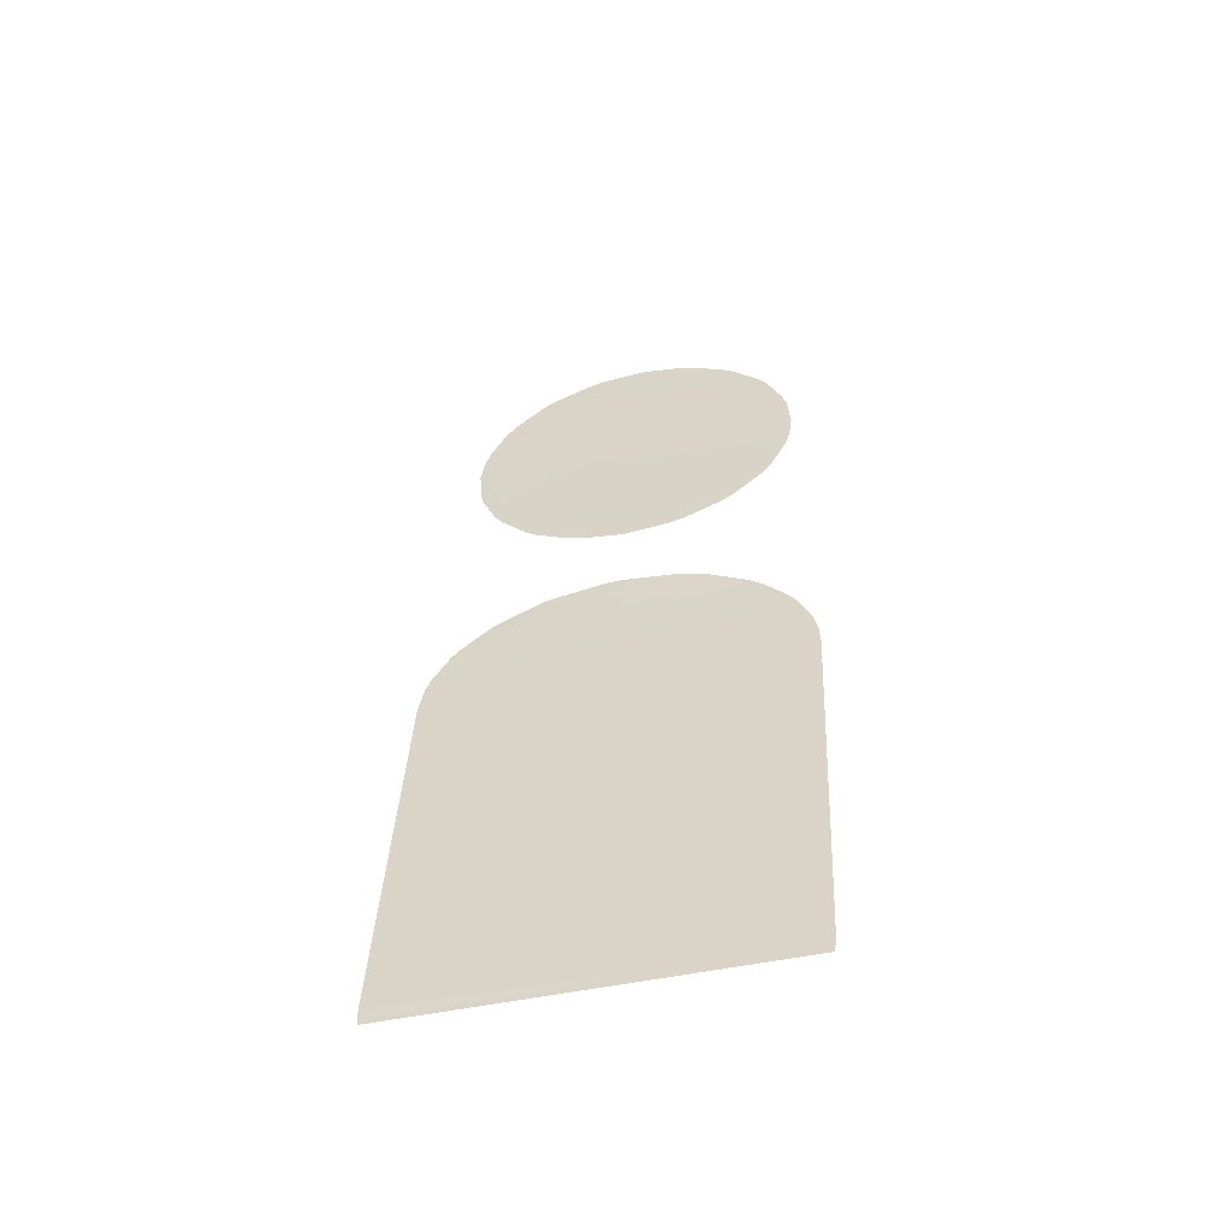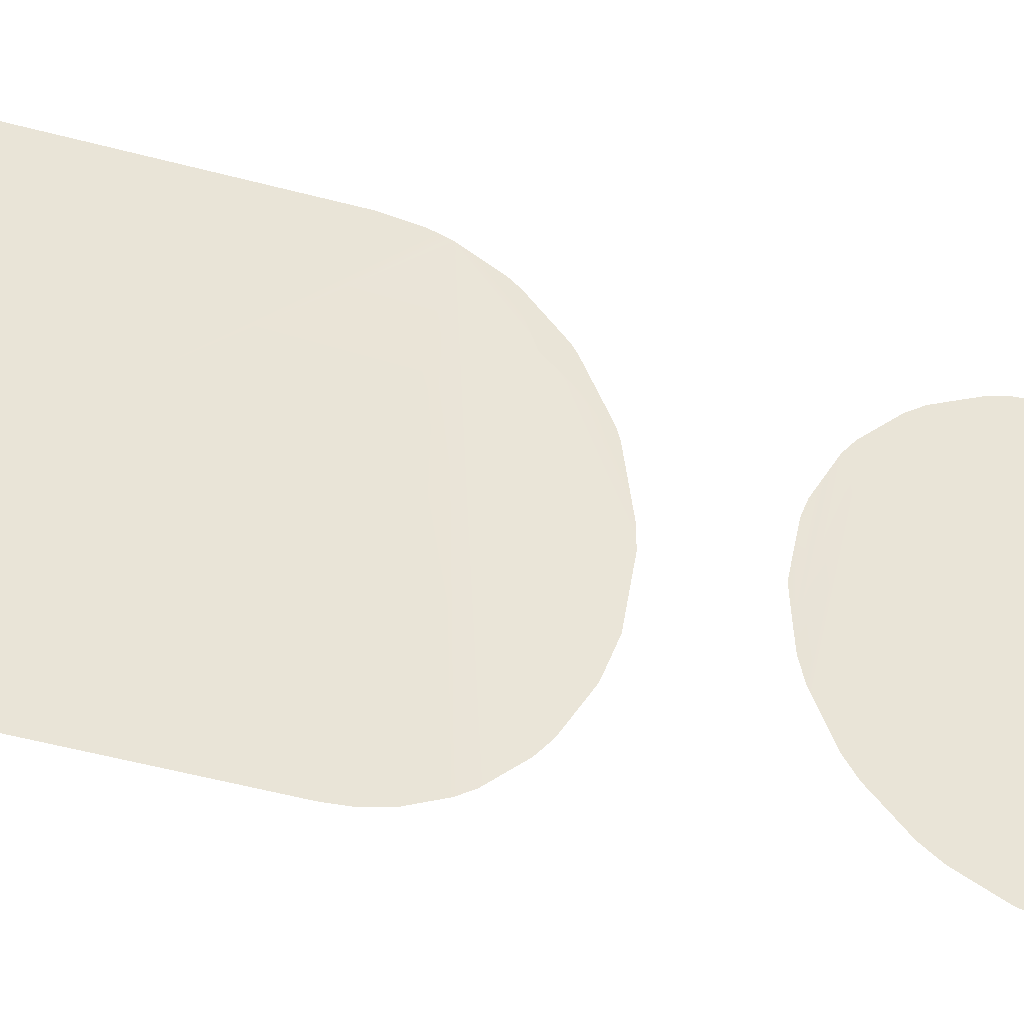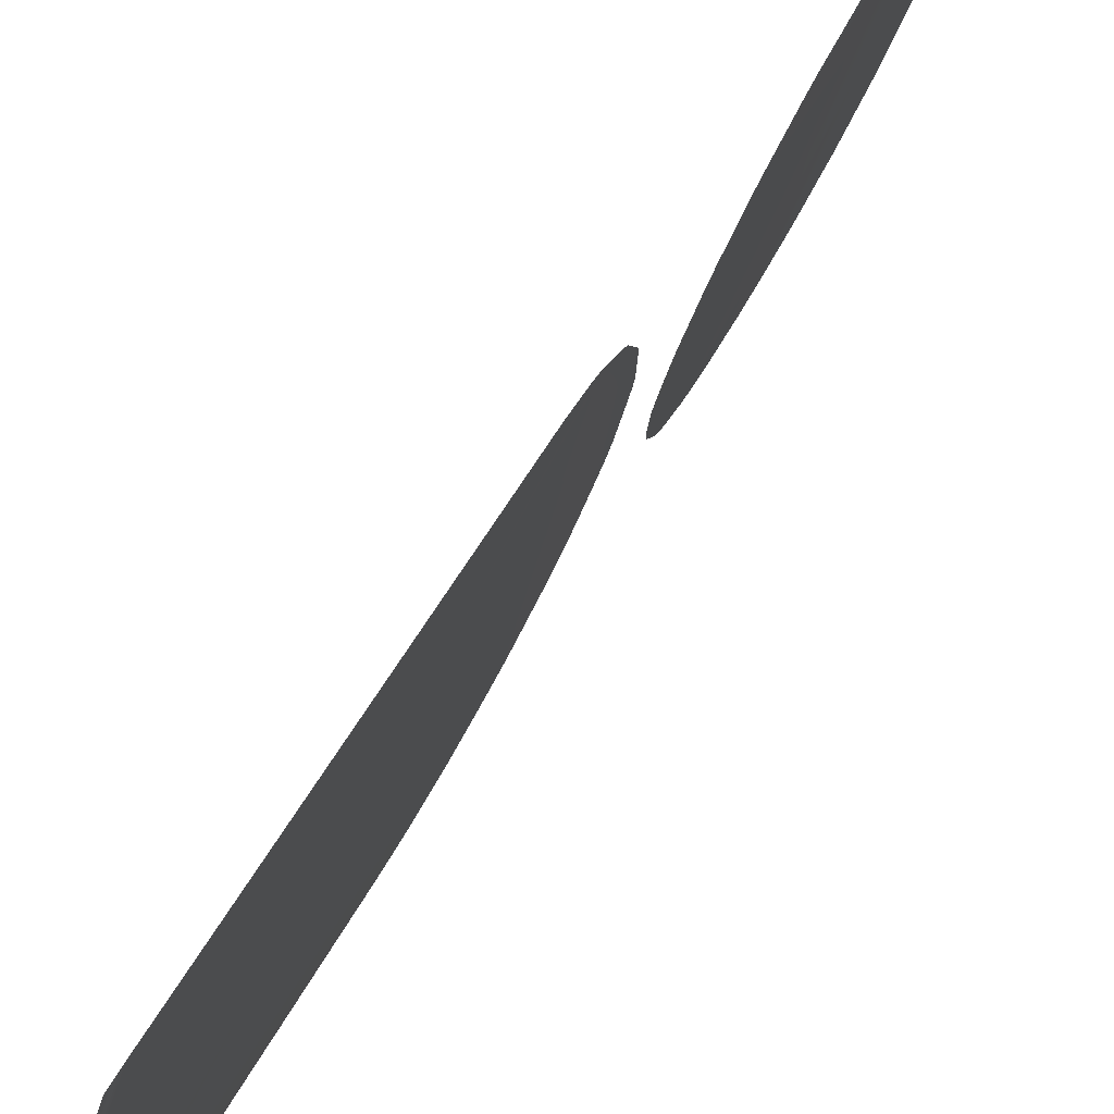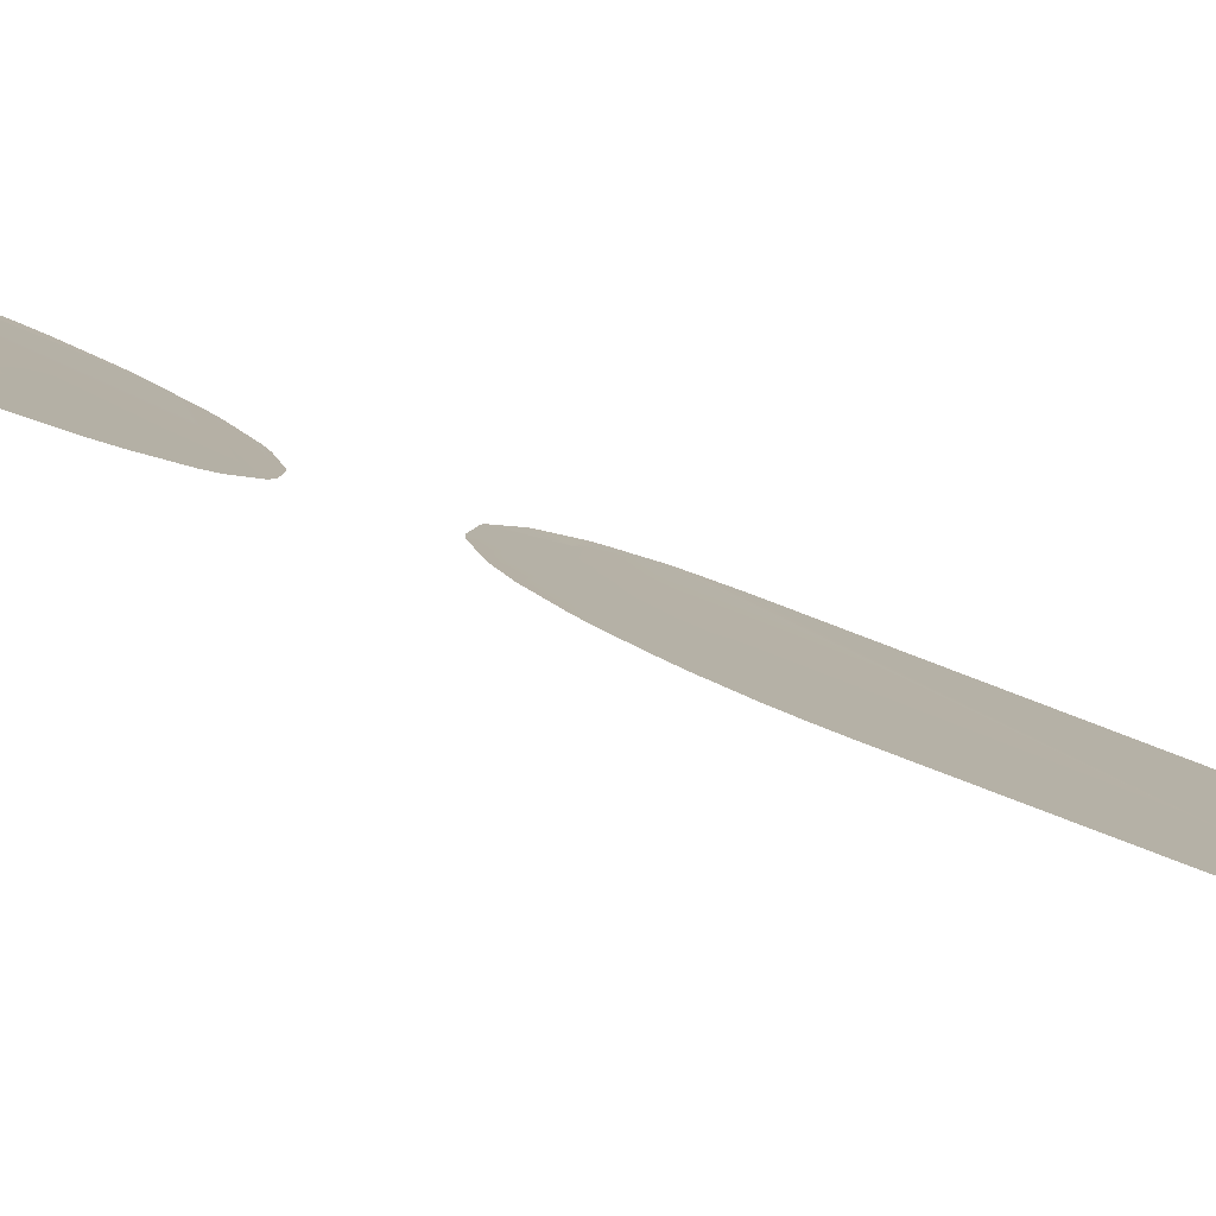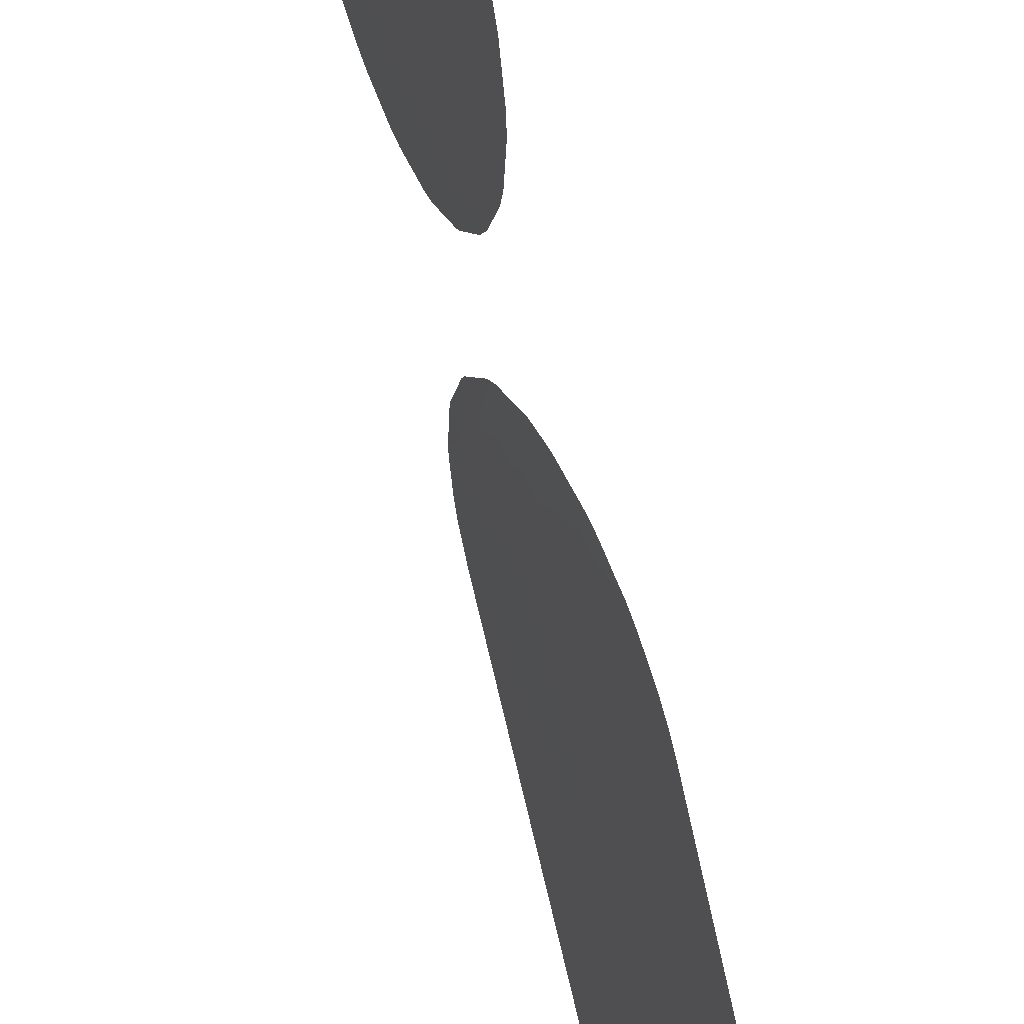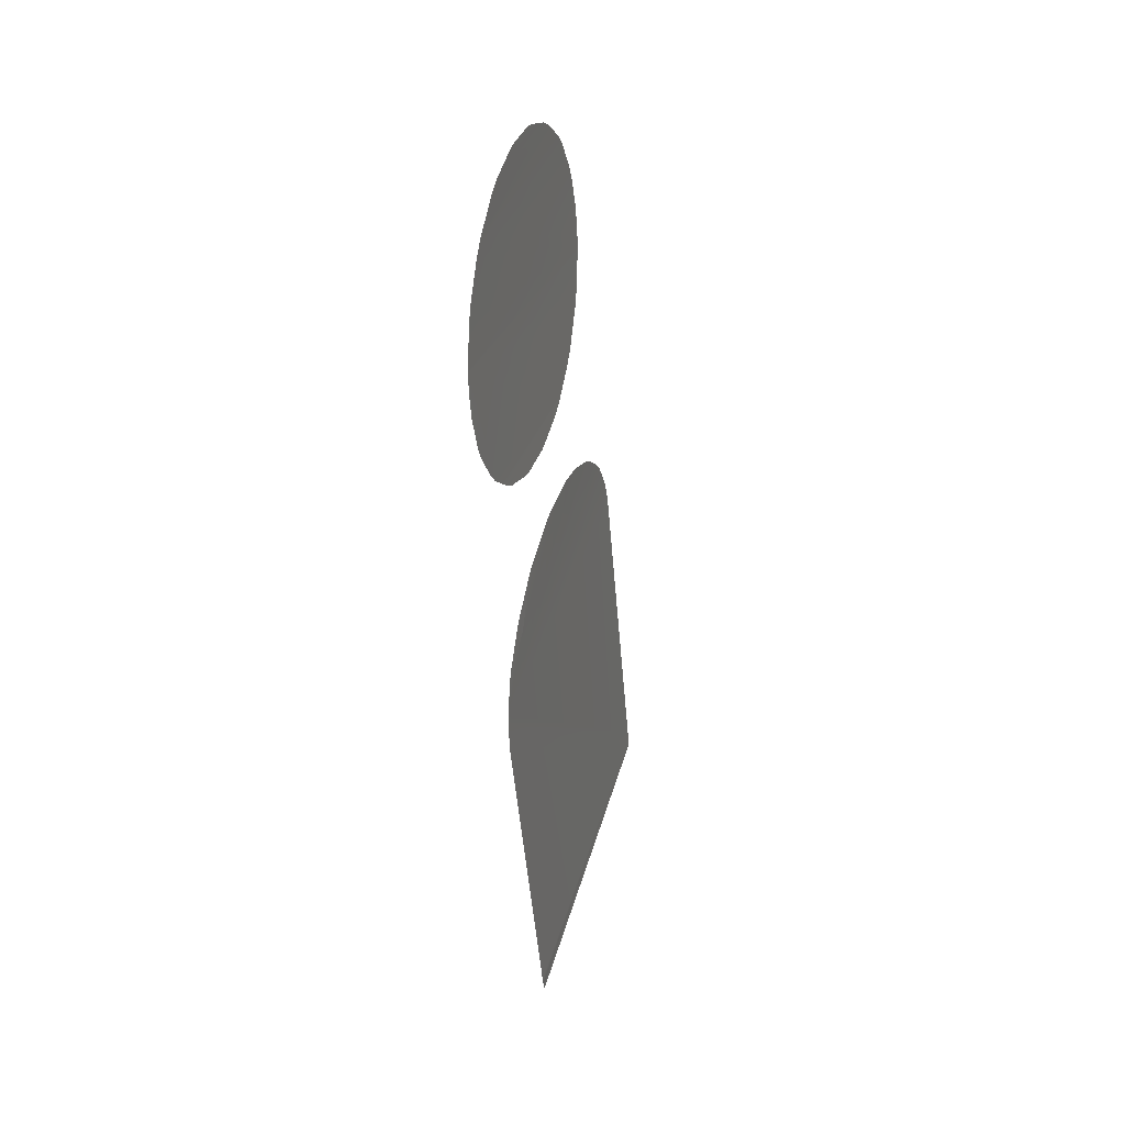
<metadata>
{"format":"obj","ext":"obj","renderer":"f3d","projection":"perspective","resolution":1024,"background":"white","views":[{"elev":-49.2,"azim":-60.2,"up":"+Z"},{"elev":-54.1,"azim":-100.2,"up":"+Y"},{"elev":45.2,"azim":-149.3,"up":"+Y"},{"elev":-65.2,"azim":73.0,"up":"+Y"},{"elev":-70.8,"azim":18.2,"up":"+Y"},{"elev":43.8,"azim":-147.6,"up":"+Z"}]}
</metadata>
<code>
v -0.06369 -0.01942 0.0572
v -0.06369 -0.01946 0.05707
v -0.0637 -0.01937 0.05732
v -0.0637 -0.01947 0.05697
v -0.0637 -0.01928 0.0575
v -0.06371 -0.01949 0.05675
v -0.06372 -0.01921 0.05762
v -0.06372 -0.01919 0.05763
v -0.06374 -0.01948 0.05652
v -0.06376 -0.01902 0.05781
v -0.06377 -0.01897 0.05786
v -0.06377 -0.01945 0.05638
v -0.06377 -0.01944 0.05635
v -0.06379 -0.01888 0.05794
v -0.06383 -0.01873 0.05801
v -0.06383 -0.01873 0.05801
v -0.06384 -0.01932 0.05605
v -0.06384 -0.01931 0.05604
v -0.06387 -0.01858 0.0581
v -0.06387 -0.01858 0.0581
v -0.06387 -0.01857 0.05808
v -0.06387 -0.01857 0.05808
v -0.06387 -0.01857 0.05808
v -0.06387 -0.01857 0.05808
v -0.06388 -0.01922 0.0559
v -0.0639 -0.01845 0.05814
v -0.0639 -0.01845 0.05814
v -0.06391 -0.01841 0.05815
v -0.06391 -0.01841 0.05815
v -0.06394 -0.0191 0.05577
v -0.06399 -0.01898 0.05564
v -0.064 -0.01811 0.0582
v -0.064 -0.01811 0.0582
v -0.06401 -0.01893 0.0556
v -0.06402 -0.01804 0.0582
v -0.06403 -0.01886 0.05555
v -0.06409 -0.01782 0.05817
v -0.06409 -0.01782 0.05817
v -0.06412 -0.01862 0.05542
v -0.06413 -0.01769 0.05815
v -0.06415 -0.01854 0.05538
v -0.06417 -0.01754 0.05811
v -0.0642 -0.0184 0.05534
v -0.0642 -0.01747 0.05807
v -0.06424 -0.01827 0.05532
v -0.06424 -0.01827 0.05532
v -0.06428 -0.01723 0.05795
v -0.06431 -0.01804 0.05529
v -0.06431 -0.01716 0.0579
v -0.06432 -0.01799 0.0553
v -0.06432 -0.01799 0.0553
v -0.06433 -0.0171 0.05785
v -0.06438 -0.01698 0.05772
v -0.06441 -0.01767 0.05535
v -0.06441 -0.01767 0.05535
v -0.06442 -0.01765 0.05535
v -0.06442 -0.01765 0.05535
v -0.06442 -0.01687 0.05759
v -0.06445 -0.01752 0.05539
v -0.06445 -0.01752 0.05539
v -0.06445 -0.01751 0.05541
v -0.06445 -0.01751 0.05541
v -0.06445 -0.01751 0.05541
v -0.06445 -0.01751 0.05541
v -0.06446 -0.01678 0.05746
v -0.06446 -0.01677 0.05744
v -0.06449 -0.01735 0.05548
v -0.06449 -0.01735 0.05548
v -0.06452 -0.01722 0.05555
v -0.06453 -0.01665 0.05714
v -0.06453 -0.01664 0.05712
v -0.06453 -0.01664 0.05712
v -0.06453 -0.01664 0.05712
v -0.06453 -0.01664 0.05712
v -0.06453 -0.01664 0.05712
v -0.06453 -0.01664 0.05712
v -0.06454 -0.01712 0.05563
v -0.06455 -0.01707 0.05568
v -0.06456 -0.01661 0.05698
v -0.06456 -0.01661 0.05698
v -0.06456 -0.01661 0.05698
v -0.06458 -0.01659 0.05675
v -0.06459 -0.01689 0.05586
v -0.06459 -0.01689 0.05586
v -0.06459 -0.01689 0.05587
v -0.06459 -0.01689 0.05587
v -0.0646 -0.01662 0.05653
v -0.0646 -0.01662 0.05653
v -0.0646 -0.01662 0.05653
v -0.0646 -0.01681 0.05599
v -0.0646 -0.01681 0.05599
v -0.0646 -0.01667 0.05636
v -0.0646 -0.01667 0.05636
v -0.0646 -0.01667 0.05636
v -0.0646 -0.01667 0.05636
v -0.0646 -0.01667 0.05636
v -0.0646 -0.01667 0.05636
v -0.0646 -0.01672 0.05618
v -0.0646 -0.01672 0.05618
v -0.0646 -0.01672 0.05618
v -0.0646 -0.01663 0.05642
v -0.0646 -0.01663 0.05642
v -0.06461 -0.01667 0.05629
v -0.06461 -0.01667 0.05629
v -0.064 -0.01961 0.05356
v -0.064 -0.01963 0.05351
v -0.064 -0.01965 0.05339
v -0.064 -0.01952 0.05377
v -0.06401 -0.01951 0.0538
v -0.06401 -0.01967 0.05322
v -0.06402 -0.01944 0.05391
v -0.06403 -0.01935 0.05401
v -0.06406 -0.01923 0.05414
v -0.06409 -0.01911 0.05423
v -0.06409 -0.01908 0.05425
v -0.06417 -0.01878 0.05442
v -0.06418 -0.01874 0.05444
v -0.06425 -0.0185 0.05452
v -0.0643 -0.01831 0.05454
v -0.06434 -0.01967 0.04991
v -0.06435 -0.01966 0.04983
v -0.06435 -0.01966 0.04981
v -0.06436 -0.01965 0.04975
v -0.06438 -0.01804 0.05457
v -0.06442 -0.0179 0.05457
v -0.06452 -0.01758 0.0545
v -0.06456 -0.01744 0.05447
v -0.06459 -0.01736 0.05445
v -0.06459 -0.01736 0.05445
v -0.06466 -0.01716 0.05434
v -0.06466 -0.01716 0.05434
v -0.06471 -0.01699 0.05425
v -0.06471 -0.01699 0.05425
v -0.06472 -0.01704 0.05406
v -0.06472 -0.01704 0.05406
v -0.06472 -0.01704 0.05406
v -0.06472 -0.01704 0.05406
v -0.06472 -0.01704 0.05406
v -0.06472 -0.01704 0.05406
v -0.06472 -0.01704 0.05406
v -0.06473 -0.01694 0.05421
v -0.06473 -0.01694 0.05421
v -0.06477 -0.01684 0.05411
v -0.06477 -0.01684 0.05411
v -0.06483 -0.01669 0.05396
v -0.06483 -0.01669 0.05396
v -0.06485 -0.01663 0.05388
v -0.06485 -0.01663 0.05388
v -0.06485 -0.01663 0.05387
v -0.06492 -0.01649 0.05362
v -0.06492 -0.01649 0.05361
v -0.06494 -0.01645 0.05348
v -0.06496 -0.01644 0.05335
v -0.06498 -0.01642 0.05322
v -0.06529 -0.01642 0.04991
v -0.0653 -0.01642 0.04983
v -0.0653 -0.01642 0.04983
v -0.0653 -0.01644 0.04975
f 85 83 72
f 96 75 81
f 102 95 87
f 94 79 88
f 89 80 82
f 101 104 92
f 103 100 93
f 97 98 73
f 99 91 76
f 74 90 86
f 60 64 67
f 59 56 62
f 57 54 63
f 45 50 48
f 19 22 16
f 20 27 23
f 26 28 24
f 38 33 35
f 134 128 130
f 131 132 139
f 133 141 140
f 136 142 144
f 143 146 137
f 145 148 135
f 41 39 78
f 61 46 68
f 68 46 69
f 46 77 69
f 61 55 46
f 55 51 46
f 77 46 78
f 46 43 78
f 78 43 41
f 36 71 39
f 71 84 39
f 39 84 78
f 36 34 71
f 34 31 71
f 71 31 30
f 30 25 71
f 25 18 71
f 71 18 17
f 49 9 6
f 6 4 49
f 4 2 49
f 49 2 1
f 1 3 49
f 3 5 49
f 49 5 7
f 42 44 10
f 21 37 15
f 15 37 14
f 37 11 14
f 21 29 37
f 29 32 37
f 11 37 10
f 37 40 10
f 10 40 42
f 7 8 49
f 8 10 49
f 49 10 47
f 10 44 47
f 9 49 12
f 49 52 12
f 12 52 53
f 53 58 12
f 58 65 12
f 12 65 66
f 17 13 71
f 13 12 71
f 71 12 70
f 12 66 70
f 149 150 138
f 110 107 150
f 107 106 150
f 150 106 105
f 105 108 150
f 108 109 150
f 150 109 111
f 111 112 150
f 112 113 150
f 150 113 114
f 114 115 150
f 115 116 150
f 150 116 117
f 125 126 138
f 117 118 150
f 118 119 150
f 150 119 138
f 119 124 138
f 138 124 125
f 126 127 138
f 127 129 138
f 138 147 149
f 156 157 121
f 121 157 122
f 157 158 122
f 122 158 123
f 110 150 120
f 150 151 120
f 120 151 152
f 152 153 120
f 153 154 120
f 120 154 121
f 154 155 121
f 121 155 156

</code>
